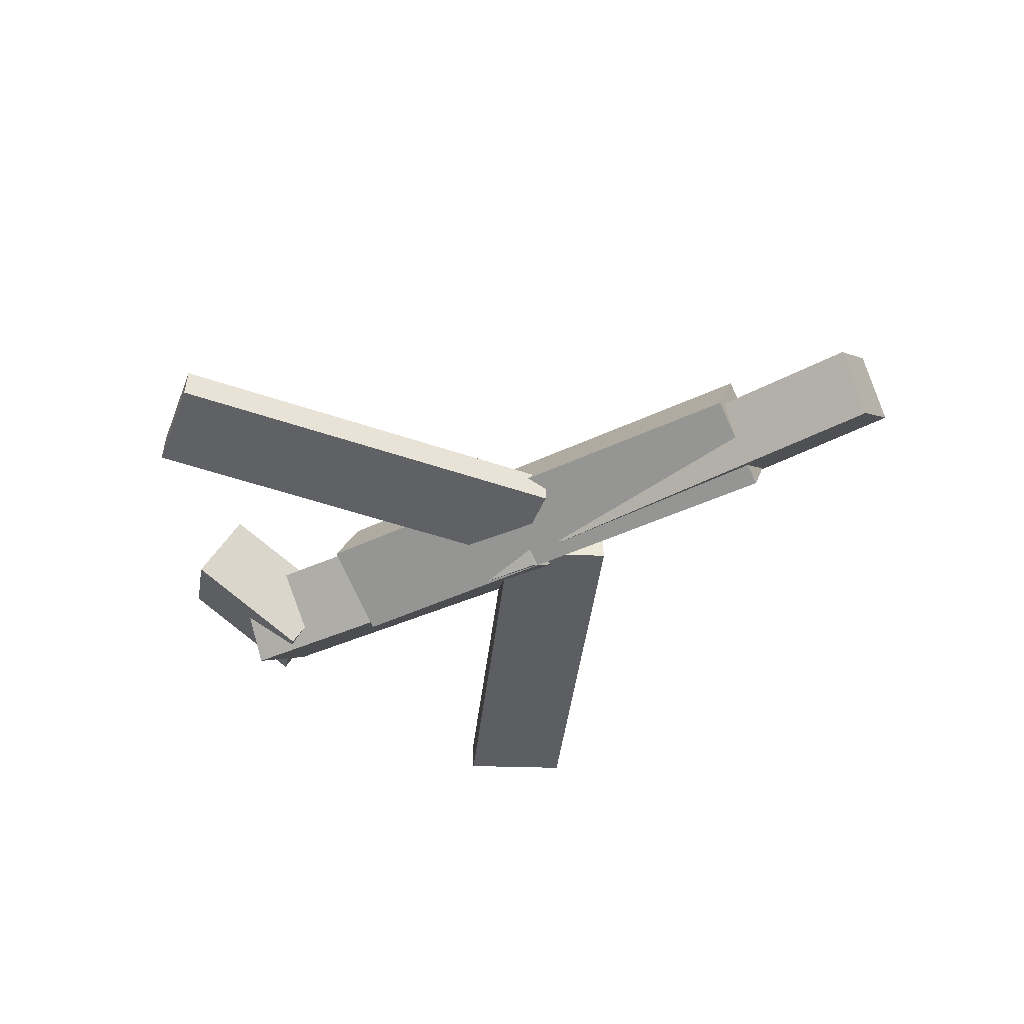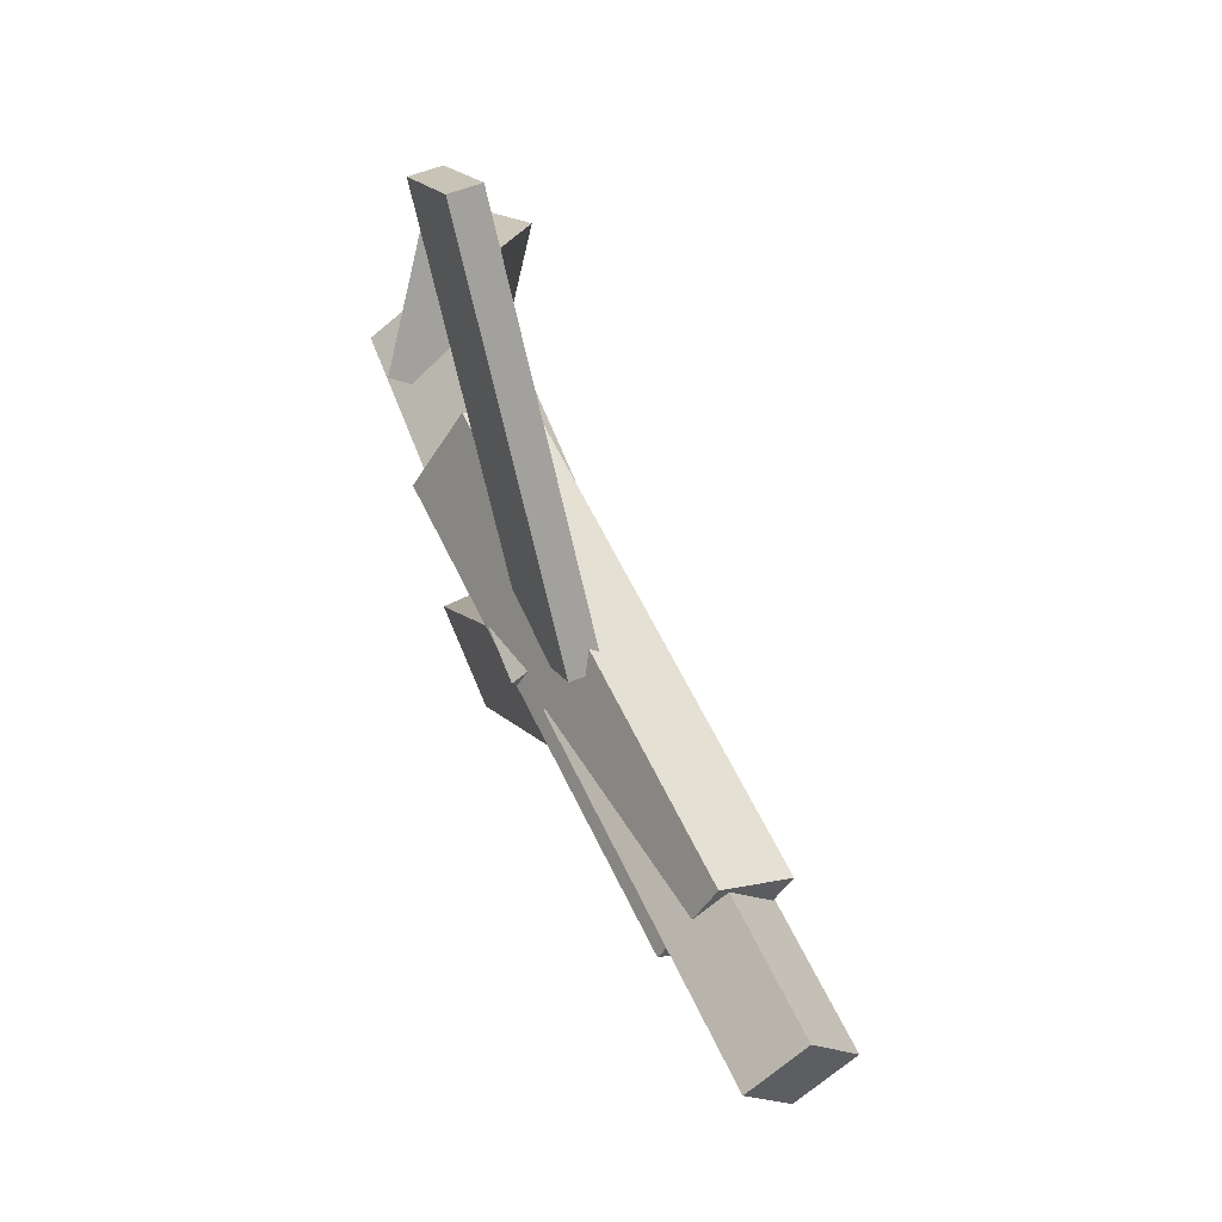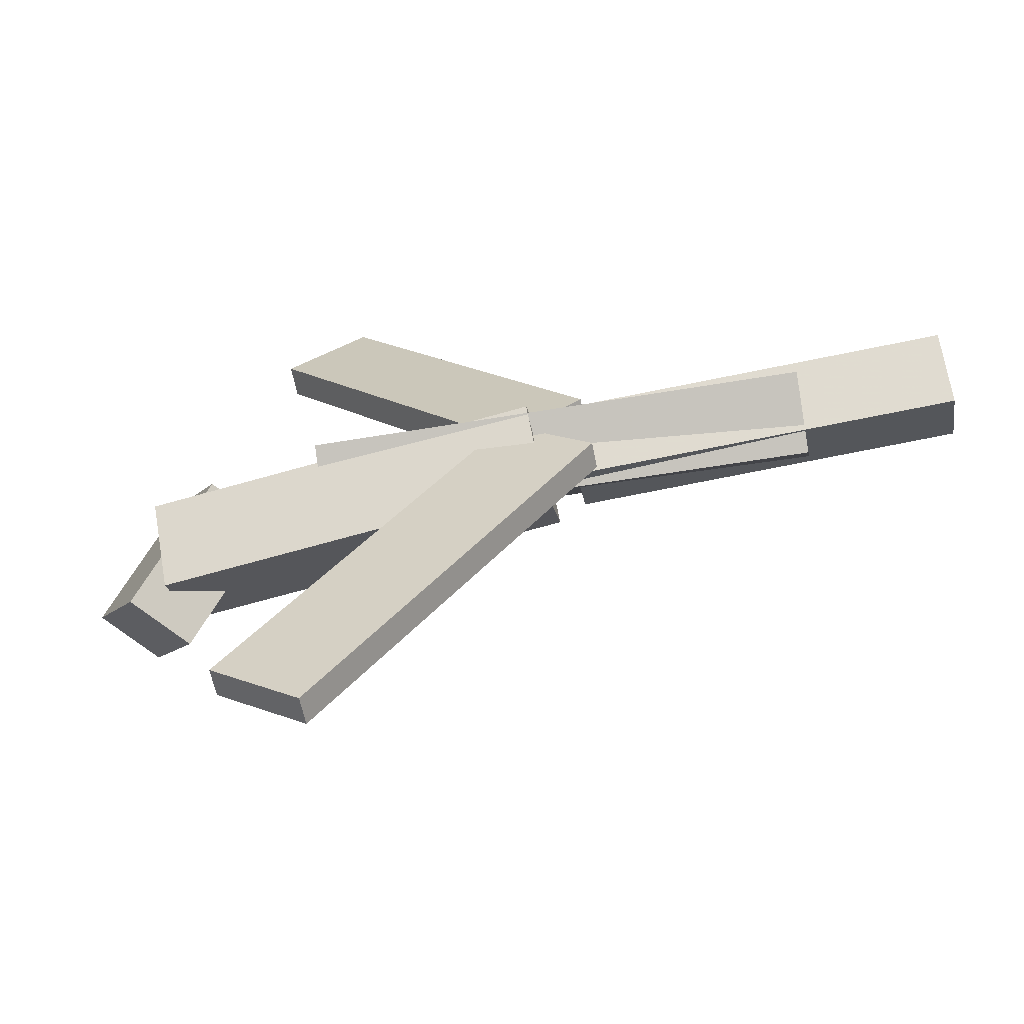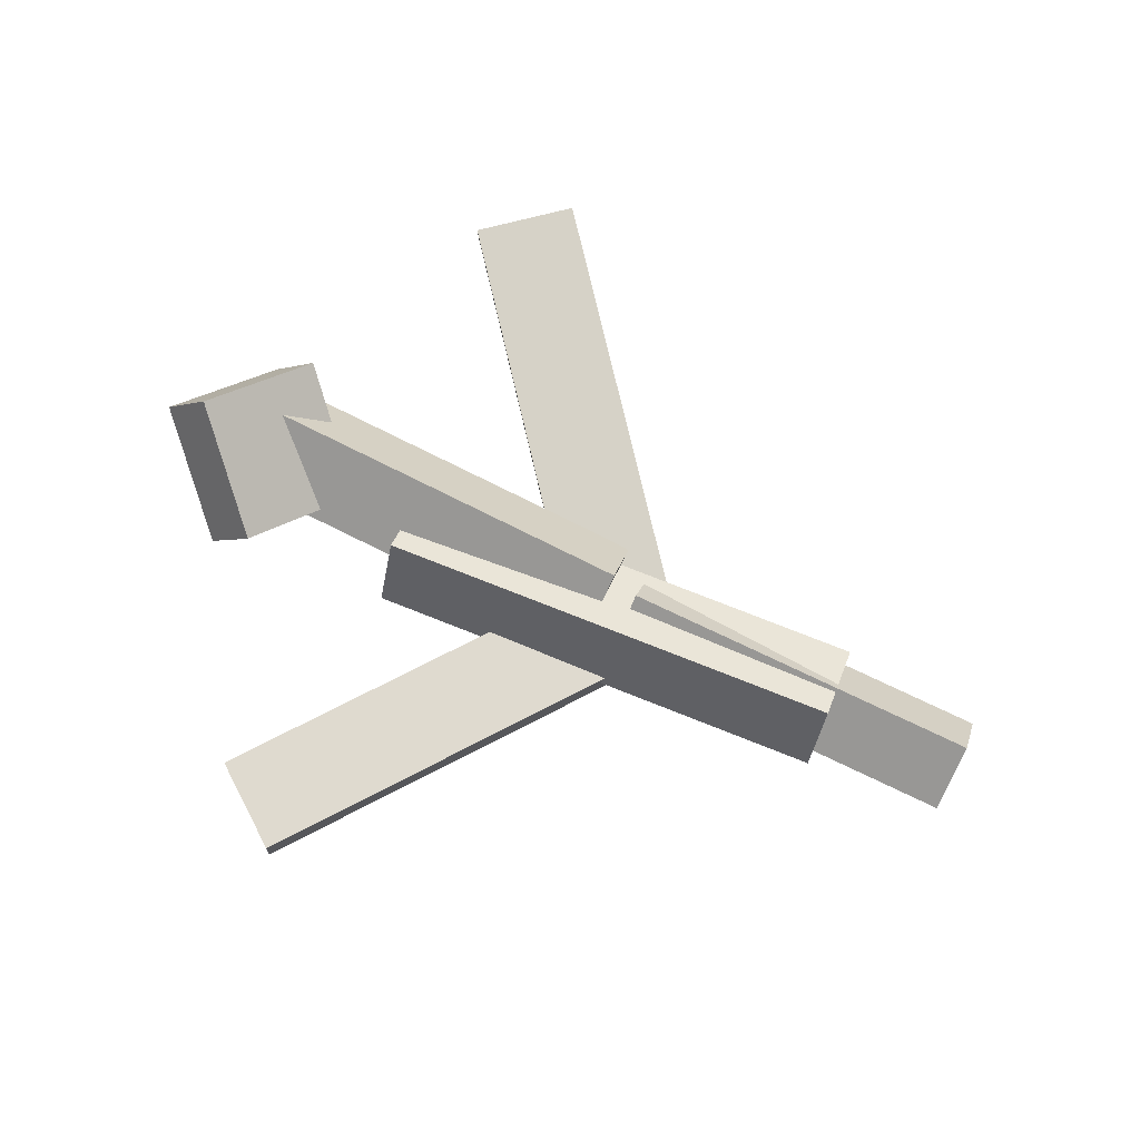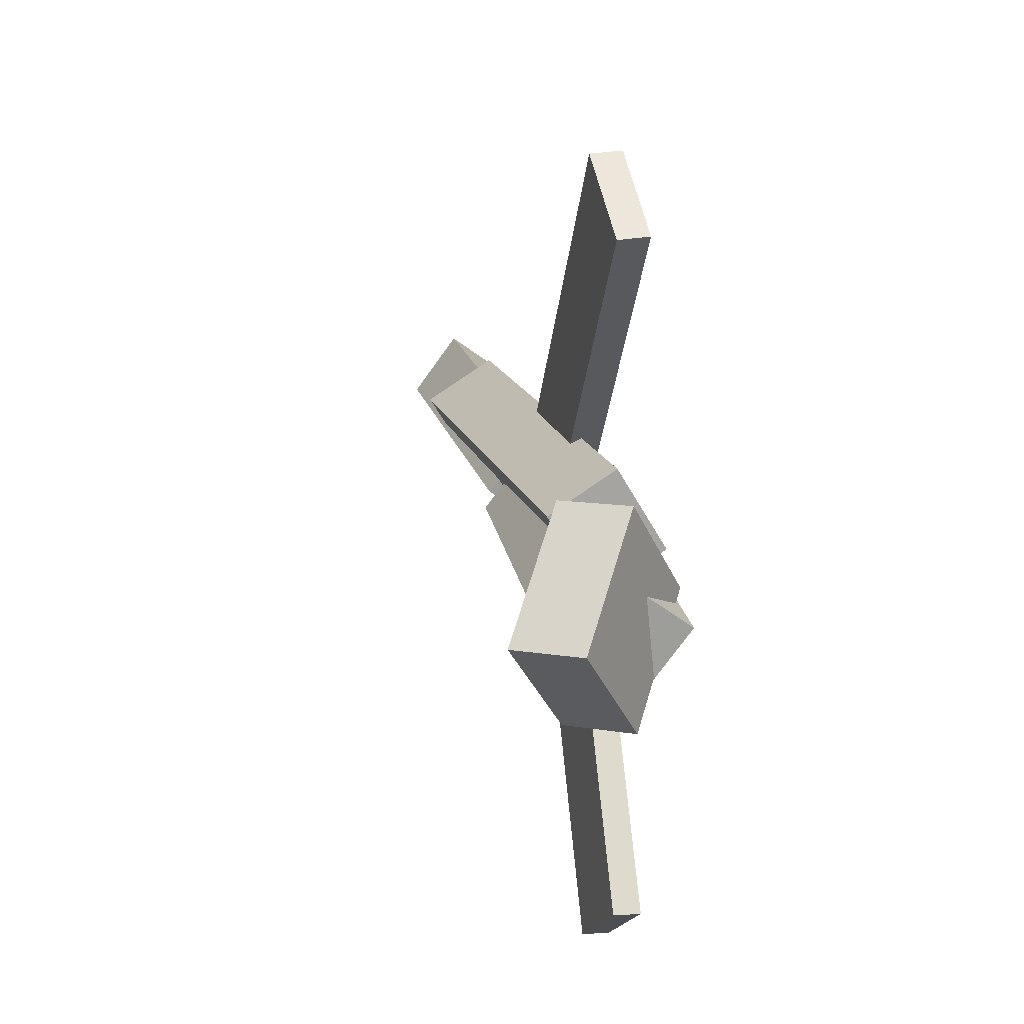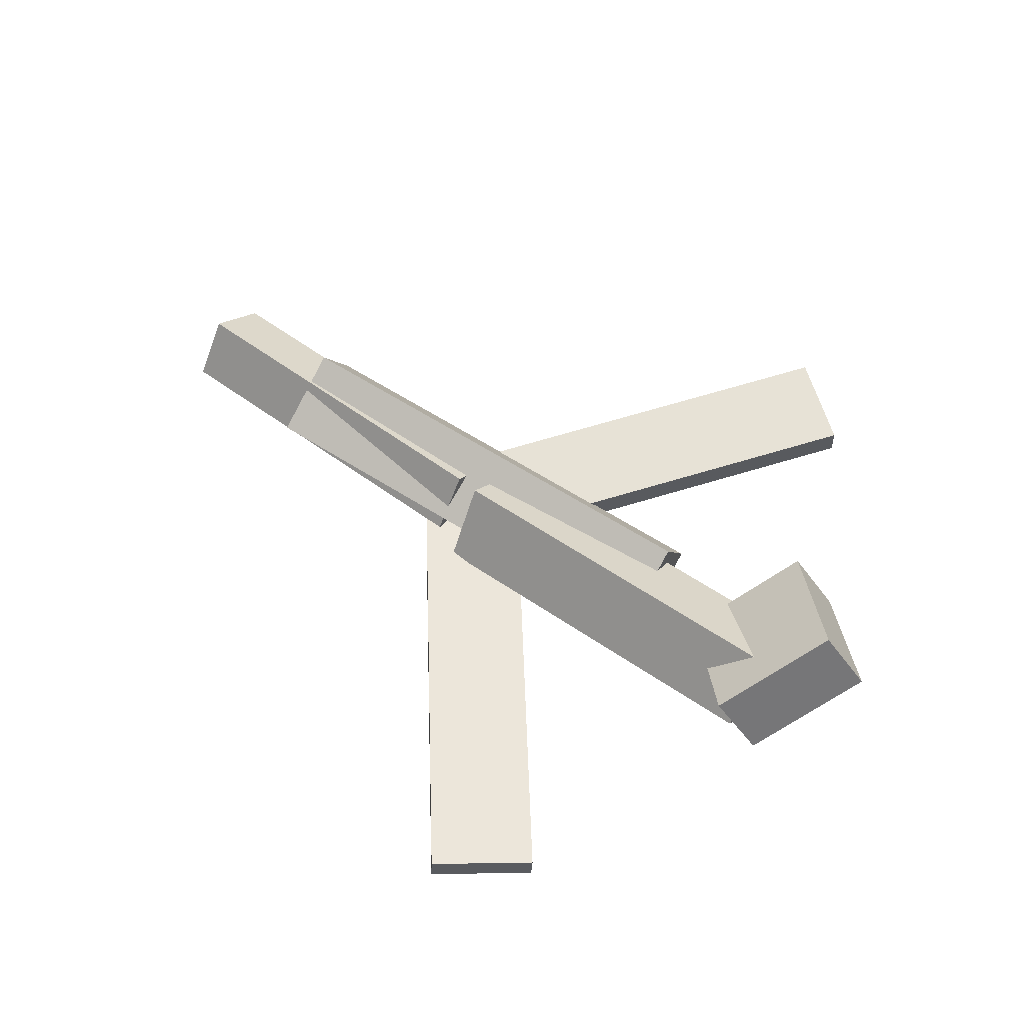
<metadata>
{"format":"obj","ext":"obj","renderer":"f3d","projection":"perspective","resolution":1024,"background":"white","views":[{"elev":-43.4,"azim":31.8,"up":"+Y"},{"elev":57.8,"azim":64.9,"up":"+Z"},{"elev":-63.1,"azim":11.1,"up":"+Z"},{"elev":73.6,"azim":24.5,"up":"+Y"},{"elev":19.0,"azim":-104.5,"up":"+Z"},{"elev":60.4,"azim":-144.2,"up":"+Y"}]}
</metadata>
<code>
v 0.05406 -0.04092 -0.0381
v -0.01151 -0.04485 0.01248
v 0.0541 -0.06199 -0.03968
v -0.01146 -0.06593 0.01089
v -0.1525 -0.02133 -0.3044
v -0.2181 -0.02526 -0.2539
v -0.1525 -0.0424 -0.306
v -0.2181 -0.04633 -0.2554
f 1.0 7.0 5.0
f 1.0 3.0 7.0
f 1.0 4.0 3.0
f 1.0 2.0 4.0
f 3.0 8.0 7.0
f 3.0 4.0 8.0
f 5.0 7.0 8.0
f 5.0 8.0 6.0
f 1.0 5.0 6.0
f 1.0 6.0 2.0
f 2.0 6.0 8.0
f 2.0 8.0 4.0
v -0.1543 -0.04292 0.06766
v 0.2155 -0.0405 0.05042
v -0.156 0.009581 0.03677
v 0.2137 0.012 0.01953
v -0.157 -0.08024 0.004397
v 0.2128 -0.07782 -0.01285
v -0.1588 -0.02774 -0.0265
v 0.211 -0.02533 -0.04374
f 9.0 15.0 13.0
f 9.0 11.0 15.0
f 9.0 12.0 11.0
f 9.0 10.0 12.0
f 11.0 16.0 15.0
f 11.0 12.0 16.0
f 13.0 15.0 16.0
f 13.0 16.0 14.0
f 9.0 13.0 14.0
f 9.0 14.0 10.0
f 10.0 14.0 16.0
f 10.0 16.0 12.0
v -0.2843 -0.01565 -0.05855
v -0.2888 -0.05666 -0.003512
v -0.2803 0.03763 -0.01853
v -0.2848 -0.003381 0.03651
v 0.01276 -0.04133 -0.0534
v 0.008262 -0.08233 0.001638
v 0.01667 0.01195 -0.01338
v 0.01217 -0.02905 0.04166
f 17.0 23.0 21.0
f 17.0 19.0 23.0
f 17.0 20.0 19.0
f 17.0 18.0 20.0
f 19.0 24.0 23.0
f 19.0 20.0 24.0
f 21.0 23.0 24.0
f 21.0 24.0 22.0
f 17.0 21.0 22.0
f 17.0 22.0 18.0
f 18.0 22.0 24.0
f 18.0 24.0 20.0
v 0.3221 -0.03411 0.04298
v 0.3233 0.0002644 -0.002744
v 0.03679 -0.03108 0.03789
v 0.03797 0.003291 -0.007839
v 0.3222 -0.07629 0.01127
v 0.3234 -0.04192 -0.03445
v 0.03691 -0.07326 0.006177
v 0.03809 -0.03889 -0.03955
f 25.0 31.0 29.0
f 25.0 27.0 31.0
f 25.0 28.0 27.0
f 25.0 26.0 28.0
f 27.0 32.0 31.0
f 27.0 28.0 32.0
f 29.0 31.0 32.0
f 29.0 32.0 30.0
f 25.0 29.0 30.0
f 25.0 30.0 26.0
f 26.0 30.0 32.0
f 26.0 32.0 28.0
v -0.2756 0.03133 -0.07035
v -0.3117 -0.01083 -0.06606
v -0.3249 0.0817 0.009419
v -0.361 0.03954 0.01371
v -0.2073 -0.01961 0.004031
v -0.2434 -0.06177 0.008318
v -0.2566 0.03076 0.0838
v -0.2927 -0.0114 0.08809
f 33.0 39.0 37.0
f 33.0 35.0 39.0
f 33.0 36.0 35.0
f 33.0 34.0 36.0
f 35.0 40.0 39.0
f 35.0 36.0 40.0
f 37.0 39.0 40.0
f 37.0 40.0 38.0
f 33.0 37.0 38.0
f 33.0 38.0 34.0
f 34.0 38.0 40.0
f 34.0 40.0 36.0
v 0.04734 -0.06018 0.04665
v -0.01377 -0.0619 -0.0005723
v 0.04756 -0.03628 0.04549
v -0.01355 -0.038 -0.001726
v -0.1437 -0.0465 0.2934
v -0.2048 -0.04821 0.2461
v -0.1434 -0.0226 0.2922
v -0.2046 -0.02431 0.245
f 41.0 47.0 45.0
f 41.0 43.0 47.0
f 41.0 44.0 43.0
f 41.0 42.0 44.0
f 43.0 48.0 47.0
f 43.0 44.0 48.0
f 45.0 47.0 48.0
f 45.0 48.0 46.0
f 41.0 45.0 46.0
f 41.0 46.0 42.0
f 42.0 46.0 48.0
f 42.0 48.0 44.0

</code>
